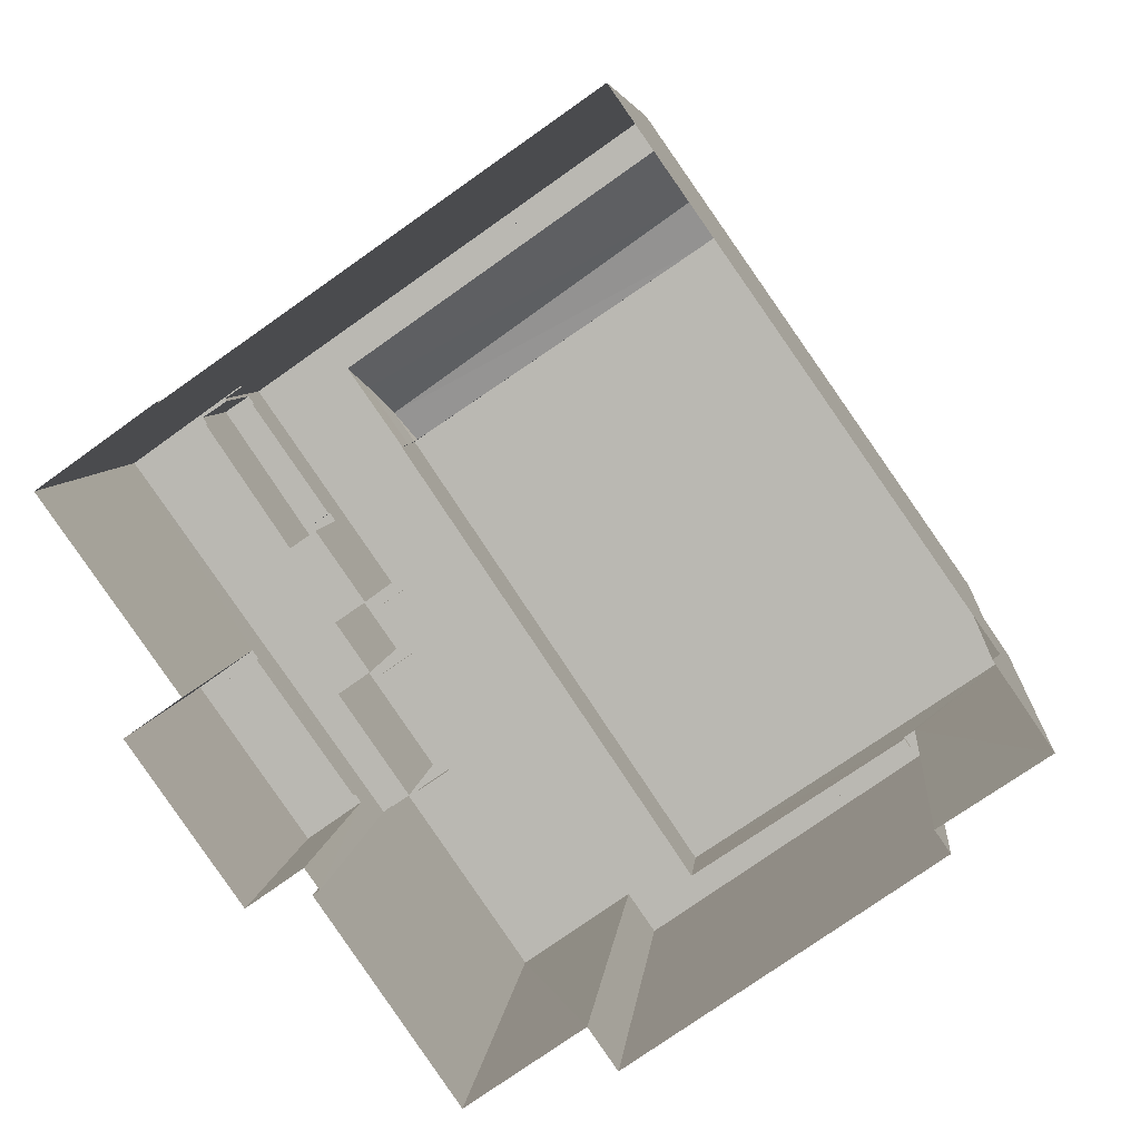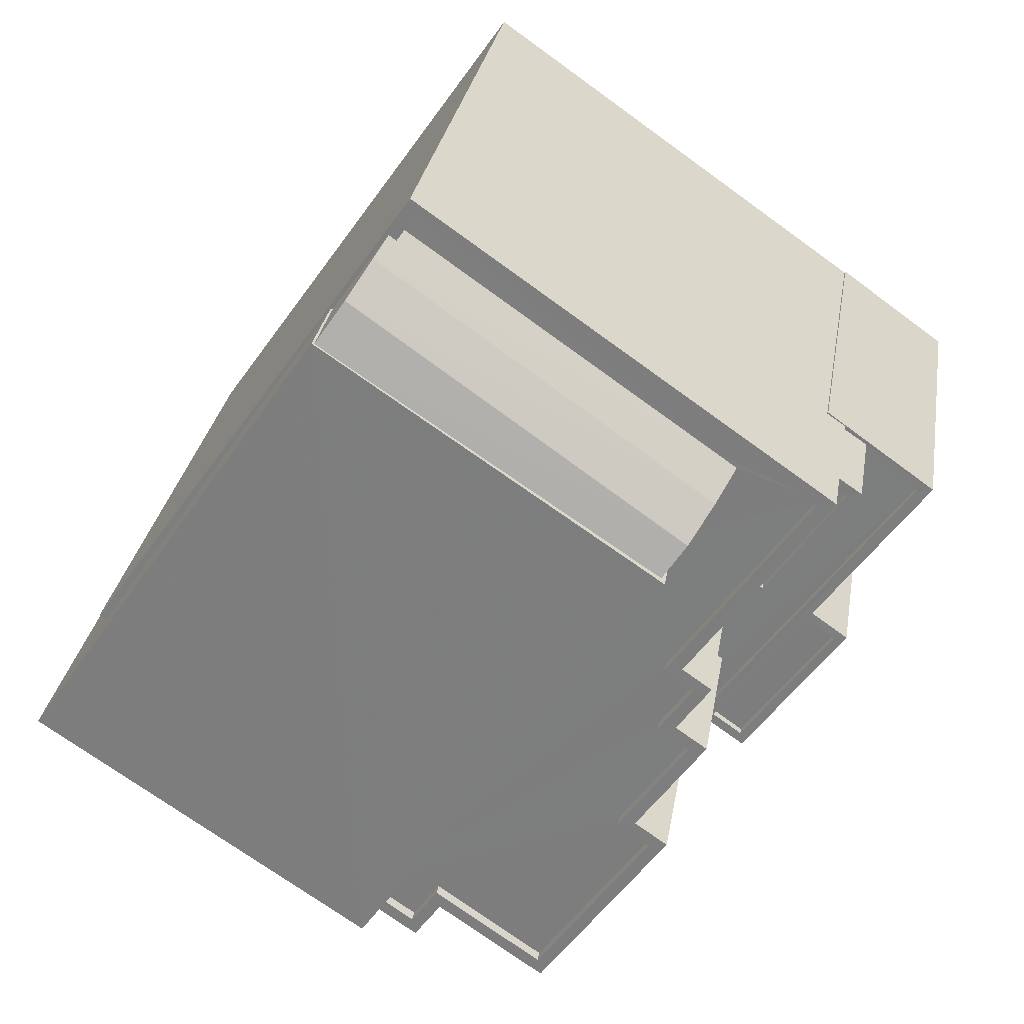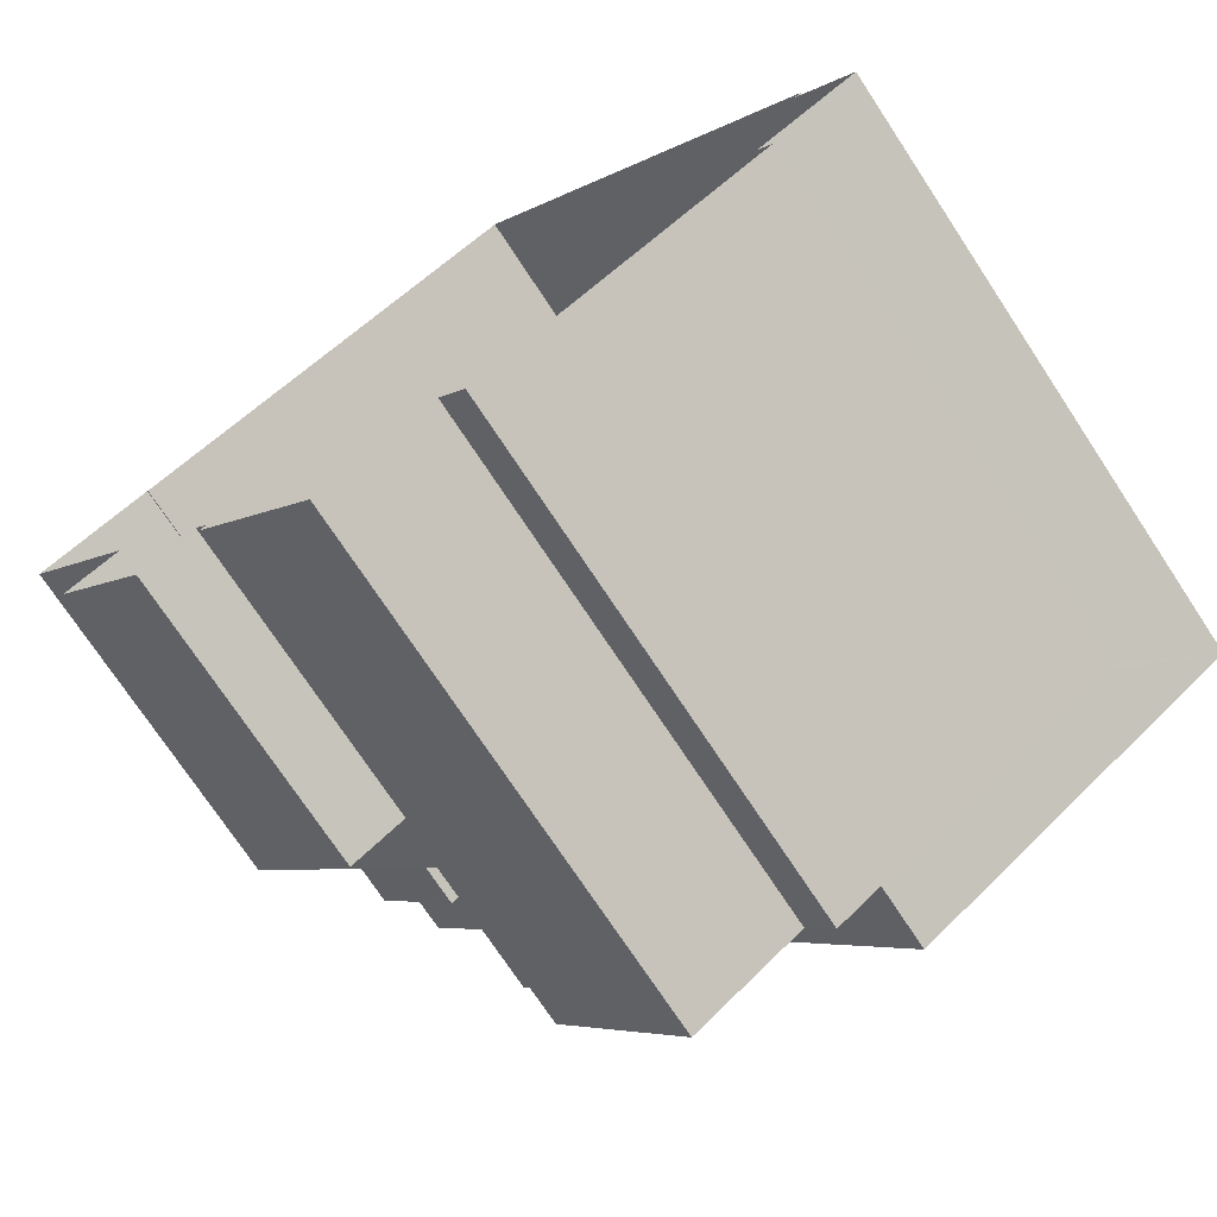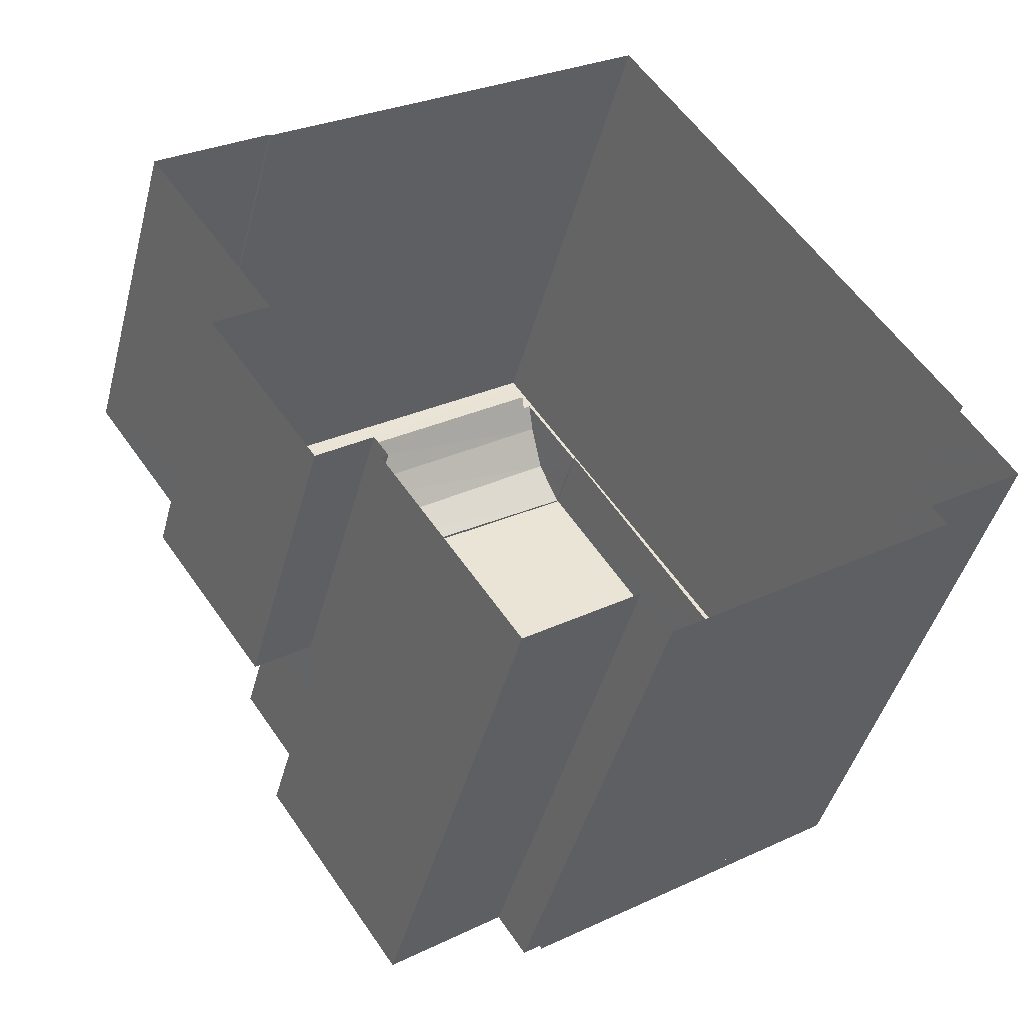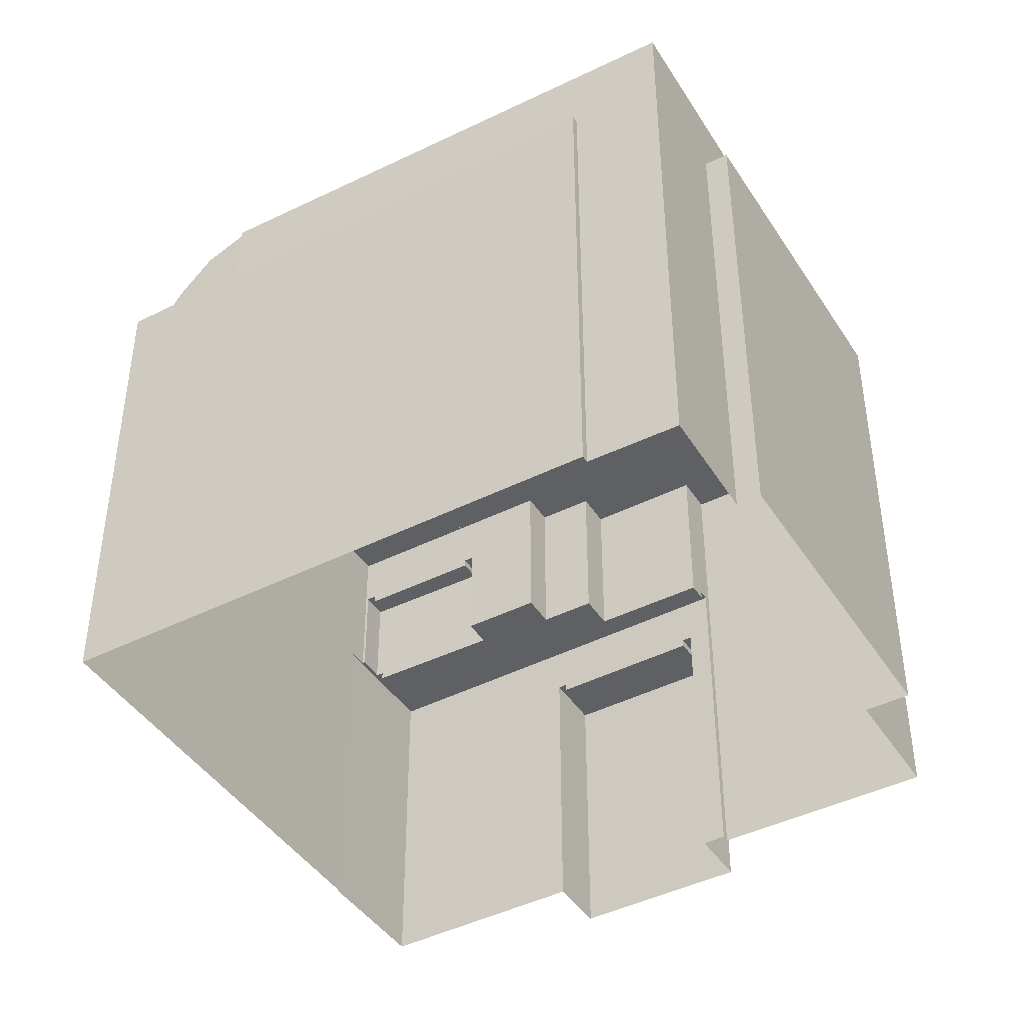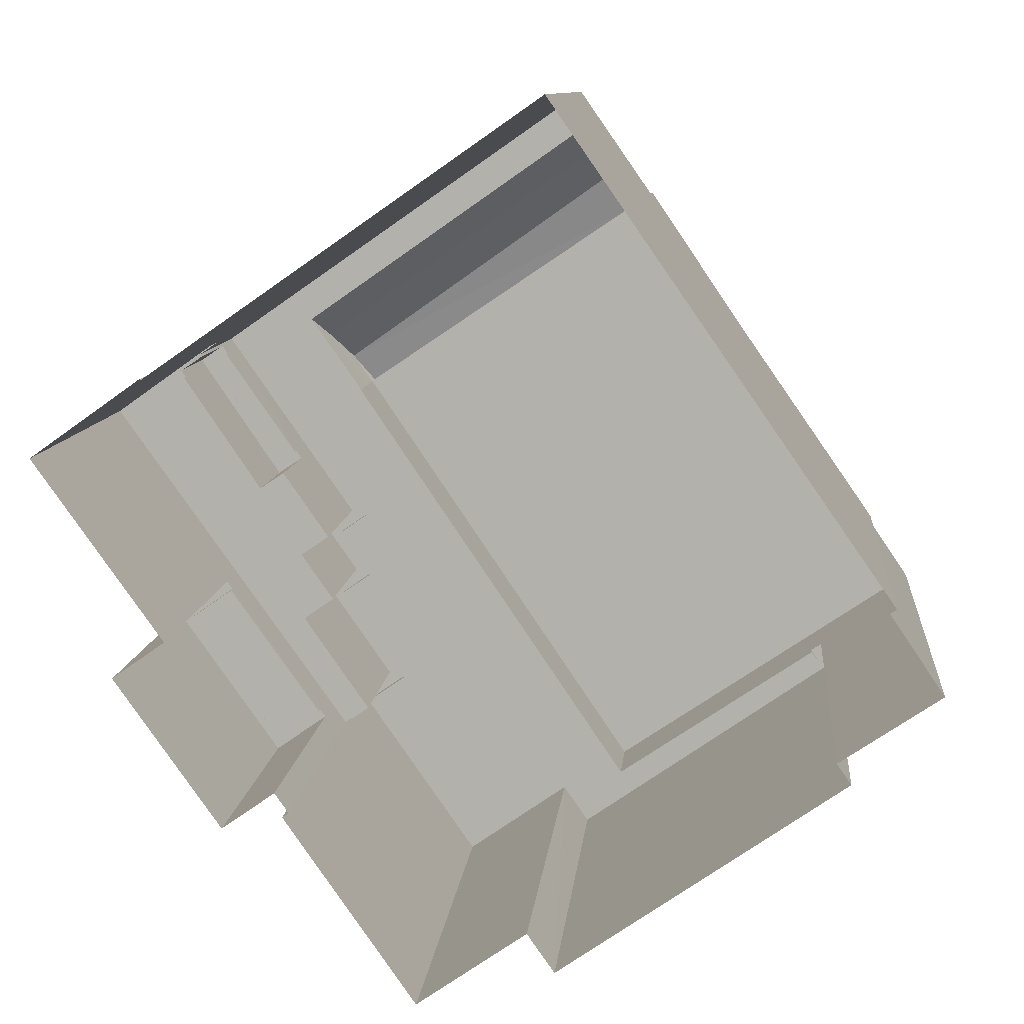
<metadata>
{"format":"obj","ext":"obj","renderer":"f3d","projection":"perspective","resolution":1024,"background":"white","views":[{"elev":6.2,"azim":-174.8,"up":"+Y"},{"elev":29.2,"azim":9.4,"up":"+Y"},{"elev":-74.0,"azim":-146.5,"up":"+Y"},{"elev":-43.8,"azim":165.6,"up":"+Y"},{"elev":-43.5,"azim":-94.4,"up":"+Z"},{"elev":9.8,"azim":-174.7,"up":"+Y"}]}
</metadata>
<code>
v -1.253e+04 -3.834e+04 44.76
v -1.253e+04 -3.834e+04 44.76
v -1.253e+04 -3.834e+04 44.76
v -1.253e+04 -3.834e+04 44.76
v -1.253e+04 -3.834e+04 45.01
v -1.253e+04 -3.834e+04 45.01
v -1.253e+04 -3.834e+04 45.01
v -1.253e+04 -3.834e+04 45.01
v -1.253e+04 -3.834e+04 45.01
v -1.253e+04 -3.834e+04 45.01
v -1.253e+04 -3.834e+04 45.01
v -1.253e+04 -3.834e+04 45.01
v -1.253e+04 -3.834e+04 46.61
v -1.253e+04 -3.834e+04 46.61
v -1.252e+04 -3.833e+04 46.61
v -1.252e+04 -3.833e+04 46.61
v -1.253e+04 -3.833e+04 46.61
v -1.253e+04 -3.833e+04 46.61
v -1.253e+04 -3.833e+04 46.61
v -1.253e+04 -3.833e+04 46.61
v -1.253e+04 -3.833e+04 46.61
v -1.253e+04 -3.833e+04 46.61
v -1.253e+04 -3.833e+04 46.36
v -1.253e+04 -3.834e+04 46.36
v -1.253e+04 -3.833e+04 46.36
v -1.253e+04 -3.834e+04 46.36
v -1.253e+04 -3.834e+04 46.36
v -1.253e+04 -3.834e+04 46.36
v -1.253e+04 -3.834e+04 46.36
v -1.253e+04 -3.834e+04 46.36
v -1.252e+04 -3.833e+04 46.36
v -1.253e+04 -3.833e+04 46.36
v -1.253e+04 -3.833e+04 49.55
v -1.253e+04 -3.833e+04 49.55
v -1.253e+04 -3.833e+04 49.55
v -1.253e+04 -3.833e+04 49.55
v -1.253e+04 -3.833e+04 49.55
v -1.253e+04 -3.833e+04 49.8
v -1.253e+04 -3.833e+04 49.8
v -1.253e+04 -3.833e+04 49.8
v -1.253e+04 -3.833e+04 49.8
v -1.253e+04 -3.833e+04 49.8
v -1.253e+04 -3.833e+04 49.8
v -1.253e+04 -3.833e+04 49.8
v -1.253e+04 -3.833e+04 49.8
v -1.253e+04 -3.833e+04 49.8
v -1.254e+04 -3.835e+04 51.58
v -1.253e+04 -3.834e+04 51.58
v -1.253e+04 -3.834e+04 51.58
v -1.254e+04 -3.835e+04 51.58
v -1.254e+04 -3.835e+04 51.58
v -1.254e+04 -3.835e+04 51.58
v -1.254e+04 -3.835e+04 51.58
v -1.255e+04 -3.834e+04 51.58
v -1.255e+04 -3.834e+04 51.58
v -1.253e+04 -3.833e+04 51.58
v -1.253e+04 -3.833e+04 51.58
v -1.254e+04 -3.832e+04 51.58
v -1.253e+04 -3.834e+04 51.58
v -1.253e+04 -3.834e+04 51.58
v -1.253e+04 -3.834e+04 51.58
v -1.254e+04 -3.832e+04 51.58
v -1.255e+04 -3.834e+04 51.58
v -1.255e+04 -3.834e+04 51.58
v -1.253e+04 -3.834e+04 51.58
v -1.253e+04 -3.834e+04 51.58
v -1.253e+04 -3.834e+04 51.58
v -1.253e+04 -3.834e+04 51.58
v -1.255e+04 -3.834e+04 51.58
v -1.255e+04 -3.834e+04 51.58
v -1.253e+04 -3.834e+04 51.58
v -1.254e+04 -3.832e+04 51.58
v -1.254e+04 -3.832e+04 51.58
v -1.253e+04 -3.834e+04 51.58
v -1.254e+04 -3.834e+04 51.58
v -1.254e+04 -3.832e+04 51.58
v -1.254e+04 -3.832e+04 51.58
v -1.253e+04 -3.834e+04 51.58
v -1.255e+04 -3.834e+04 51.23
v -1.254e+04 -3.835e+04 51.23
v -1.254e+04 -3.834e+04 51.23
v -1.255e+04 -3.834e+04 51.23
v -1.253e+04 -3.833e+04 51.23
v -1.254e+04 -3.832e+04 51.23
v -1.254e+04 -3.832e+04 51.23
v -1.253e+04 -3.833e+04 51.23
v -1.253e+04 -3.834e+04 51.23
v -1.254e+04 -3.835e+04 51.23
v -1.253e+04 -3.834e+04 51.23
v -1.254e+04 -3.834e+04 51.23
v -1.253e+04 -3.833e+04 51.23
v -1.253e+04 -3.833e+04 51.23
v -1.253e+04 -3.833e+04 51.23
v -1.253e+04 -3.834e+04 51.23
v -1.253e+04 -3.834e+04 51.23
v -1.253e+04 -3.834e+04 51.23
v -1.253e+04 -3.834e+04 51.23
v -1.254e+04 -3.832e+04 52.31
v -1.254e+04 -3.832e+04 52.31
v -1.254e+04 -3.832e+04 53.34
v -1.254e+04 -3.832e+04 53.34
v -1.254e+04 -3.832e+04 53.89
v -1.253e+04 -3.833e+04 52.31
v -1.253e+04 -3.833e+04 53.34
v -1.254e+04 -3.832e+04 53.88
v -1.253e+04 -3.833e+04 53.77
v -1.253e+04 -3.833e+04 52.31
v -1.253e+04 -3.833e+04 53.34
v -1.254e+04 -3.832e+04 53.96
v -1.255e+04 -3.834e+04 53.96
v -1.254e+04 -3.834e+04 53.96
v -1.253e+04 -3.833e+04 53.96
v -1.253e+04 -3.834e+04 35.86
v -1.253e+04 -3.834e+04 35.86
v -1.253e+04 -3.834e+04 35.86
v -1.253e+04 -3.834e+04 35.86
v -1.252e+04 -3.833e+04 35.85
v -1.253e+04 -3.834e+04 35.86
v -1.253e+04 -3.833e+04 35.85
v -1.253e+04 -3.833e+04 35.85
v -1.254e+04 -3.832e+04 35.86
v -1.253e+04 -3.834e+04 35.86
v -1.254e+04 -3.835e+04 35.86
v -1.254e+04 -3.835e+04 35.86
v -1.254e+04 -3.835e+04 35.86
v -1.255e+04 -3.834e+04 35.86
v -1.255e+04 -3.834e+04 35.86
v -1.255e+04 -3.834e+04 35.86
v -1.255e+04 -3.834e+04 35.86
v -1.255e+04 -3.834e+04 35.86
f 1 2 3
f 4 1 3
f 5 6 7
f 6 5 8
f 8 5 9
f 10 11 12
f 9 11 10
f 5 11 9
f 13 14 15
f 14 16 15
f 17 18 19
f 17 16 18
f 20 15 21
f 22 21 17
f 15 16 21
f 21 16 17
f 23 24 25
f 26 27 28
f 29 30 28
f 24 29 25
f 28 27 31
f 25 31 32
f 25 29 28
f 25 28 31
f 33 34 35
f 33 35 36
f 34 37 35
f 38 39 40
f 41 42 43
f 39 44 45
f 41 45 44
f 46 42 41
f 44 46 41
f 39 45 40
f 47 48 49
f 50 51 52
f 52 47 53
f 54 51 55
f 56 57 58
f 49 48 59
f 59 60 61
f 62 58 63
f 64 62 63
f 65 66 67
f 65 57 56
f 68 67 66
f 61 60 68
f 54 55 69
f 55 70 69
f 71 65 56
f 62 72 73
f 71 66 65
f 68 66 74
f 50 52 75
f 76 56 58
f 73 77 76
f 61 68 74
f 78 59 61
f 52 53 75
f 55 51 50
f 78 49 59
f 47 49 53
f 62 73 58
f 73 76 58
f 79 80 81
f 82 79 81
f 83 84 85
f 86 84 83
f 87 88 89
f 90 88 87
f 80 90 81
f 91 92 93
f 83 92 86
f 81 94 91
f 87 95 96
f 96 97 94
f 94 86 91
f 81 90 87
f 92 91 86
f 81 96 94
f 81 87 96
f 72 98 99
f 73 72 99
f 98 100 99
f 98 101 100
f 101 102 100
f 83 77 99
f 99 77 73
f 85 77 83
f 103 83 99
f 103 92 83
f 100 103 99
f 104 103 100
f 105 104 100
f 102 105 100
f 105 106 104
f 93 92 103
f 107 93 103
f 107 103 104
f 108 107 104
f 108 104 106
f 109 110 111
f 112 109 111
f 2 5 7
f 3 2 7
f 5 2 1
f 11 5 1
f 11 1 4
f 12 11 4
f 8 113 114
f 8 9 113
f 115 9 10
f 115 113 9
f 8 114 116
f 6 8 116
f 116 117 6
f 117 16 6
f 115 10 118
f 6 16 14
f 4 3 7
f 118 10 14
f 12 4 7
f 10 12 14
f 7 6 14
f 12 7 14
f 119 18 120
f 119 19 18
f 120 16 117
f 120 18 16
f 32 31 15
f 20 32 15
f 15 31 27
f 13 15 27
f 25 20 44
f 44 20 46
f 25 32 20
f 46 20 21
f 37 34 41
f 43 37 41
f 41 34 33
f 45 41 33
f 45 33 36
f 40 45 36
f 35 40 36
f 35 38 40
f 23 25 44
f 39 23 44
f 22 46 21
f 22 42 46
f 119 121 19
f 121 58 19
f 19 57 17
f 19 58 57
f 14 122 118
f 122 14 48
f 26 59 13
f 27 26 13
f 59 48 13
f 13 48 14
f 48 47 123
f 122 48 123
f 47 124 123
f 47 52 124
f 52 125 124
f 52 51 125
f 51 54 126
f 125 51 126
f 69 126 54
f 69 127 126
f 128 58 121
f 128 63 58
f 64 63 128
f 129 64 128
f 17 57 42
f 22 17 42
f 23 39 24
f 65 38 57
f 24 39 65
f 35 37 43
f 35 43 38
f 38 65 39
f 57 43 42
f 38 43 57
f 24 67 29
f 24 65 67
f 67 68 30
f 29 67 30
f 30 60 28
f 30 68 60
f 60 59 26
f 28 60 26
f 85 76 77
f 85 84 76
f 56 76 84
f 86 56 84
f 94 56 86
f 94 71 56
f 71 94 97
f 66 71 97
f 66 97 96
f 74 66 96
f 74 96 95
f 61 74 95
f 61 95 87
f 78 61 87
f 49 87 89
f 49 78 87
f 49 89 88
f 53 49 88
f 75 88 90
f 75 53 88
f 75 90 80
f 50 75 80
f 55 50 80
f 79 55 80
f 70 55 79
f 82 70 79
f 82 81 70
f 127 69 130
f 81 111 70
f 130 69 110
f 70 111 110
f 69 70 110
f 109 62 64
f 109 64 110
f 64 130 110
f 64 129 130
f 107 91 93
f 91 107 112
f 98 62 109
f 72 62 98
f 105 109 112
f 101 98 109
f 112 107 108
f 101 109 102
f 102 109 105
f 105 112 106
f 106 112 108
f 112 81 91
f 112 111 81

</code>
